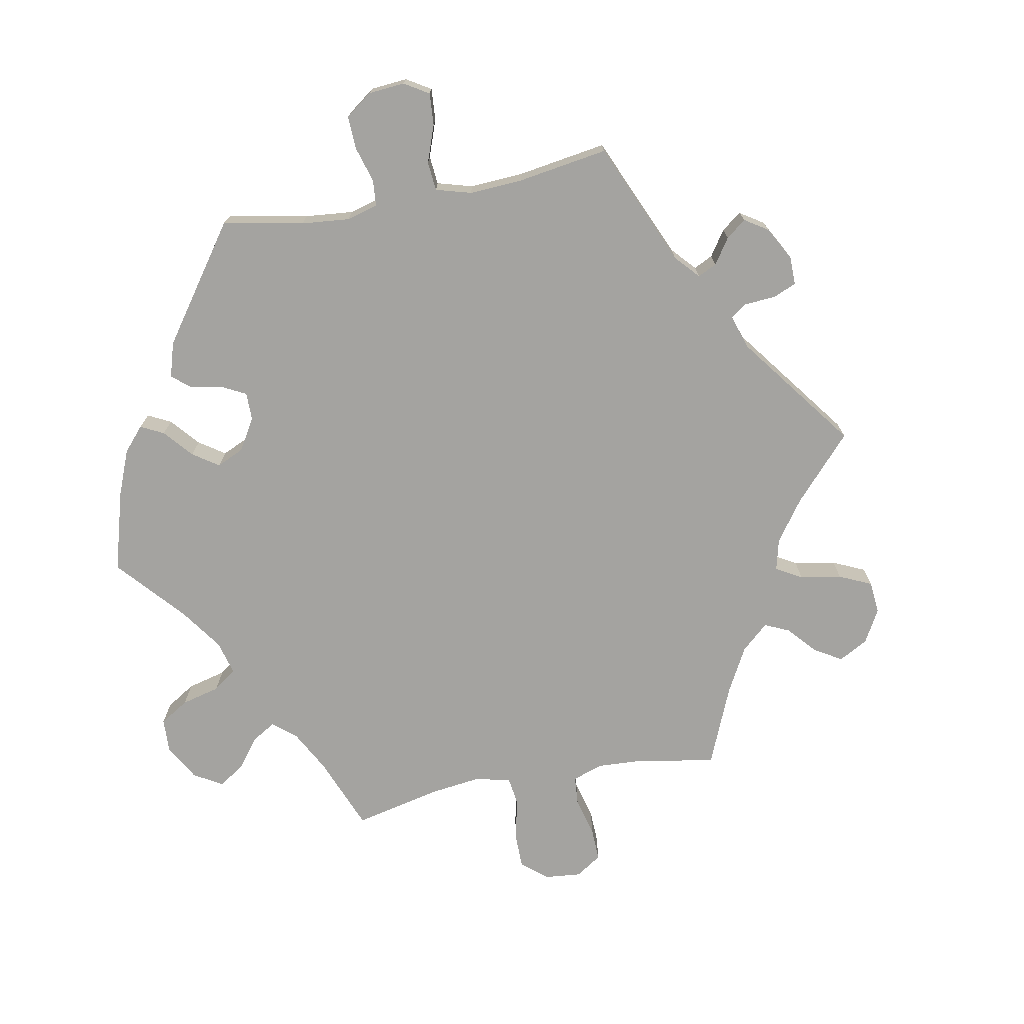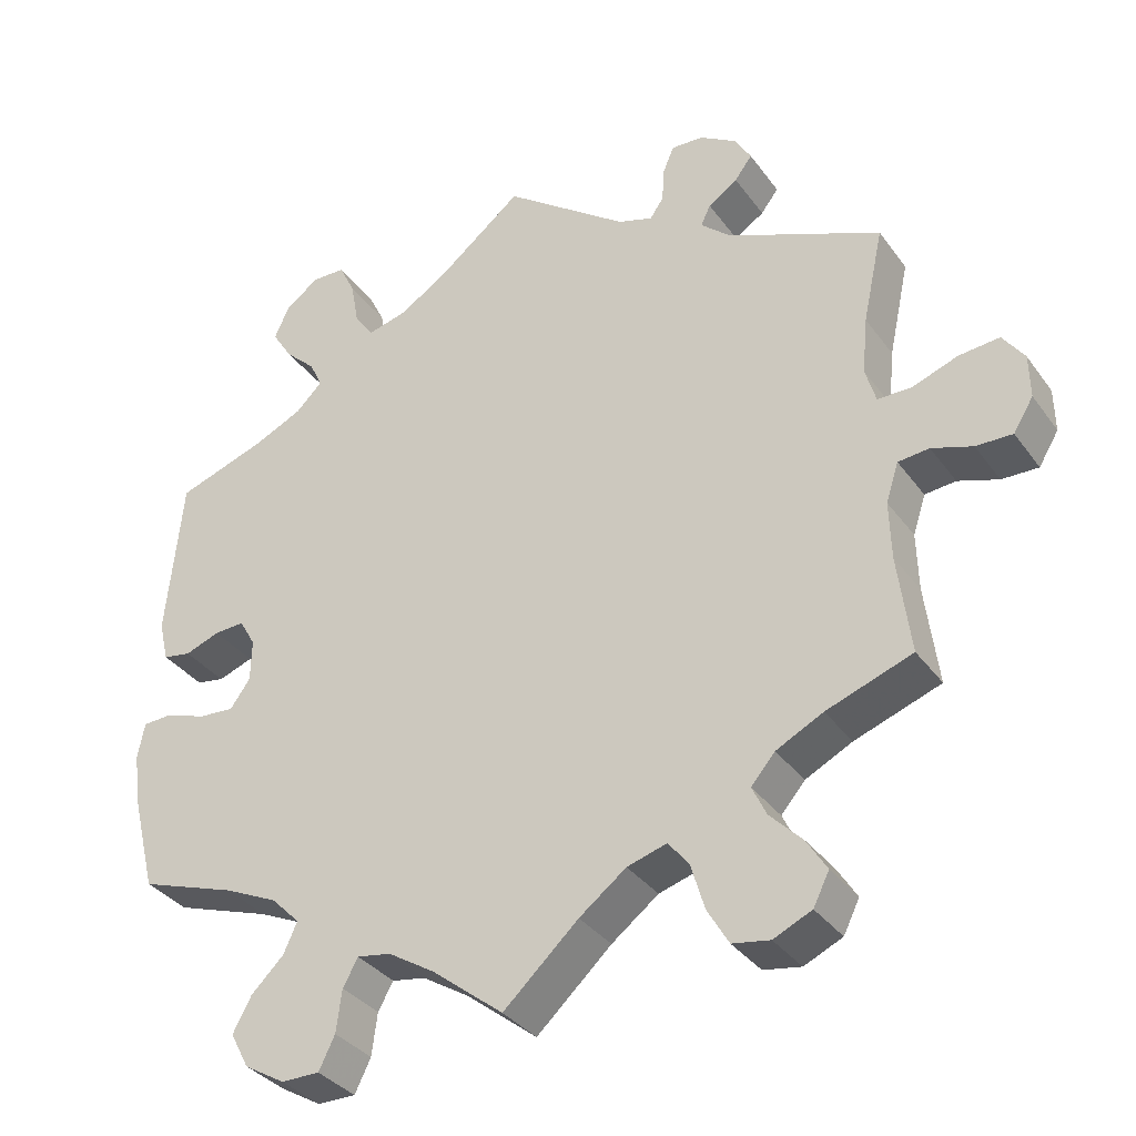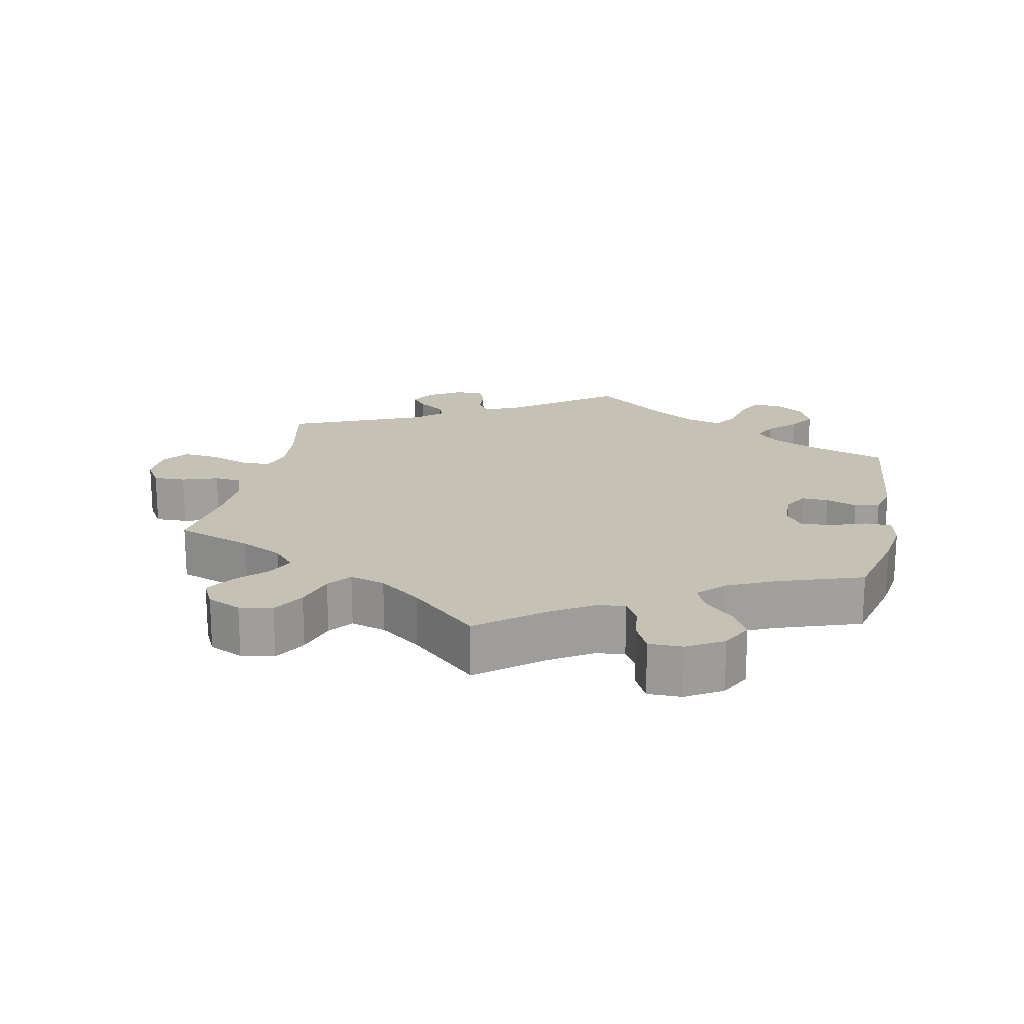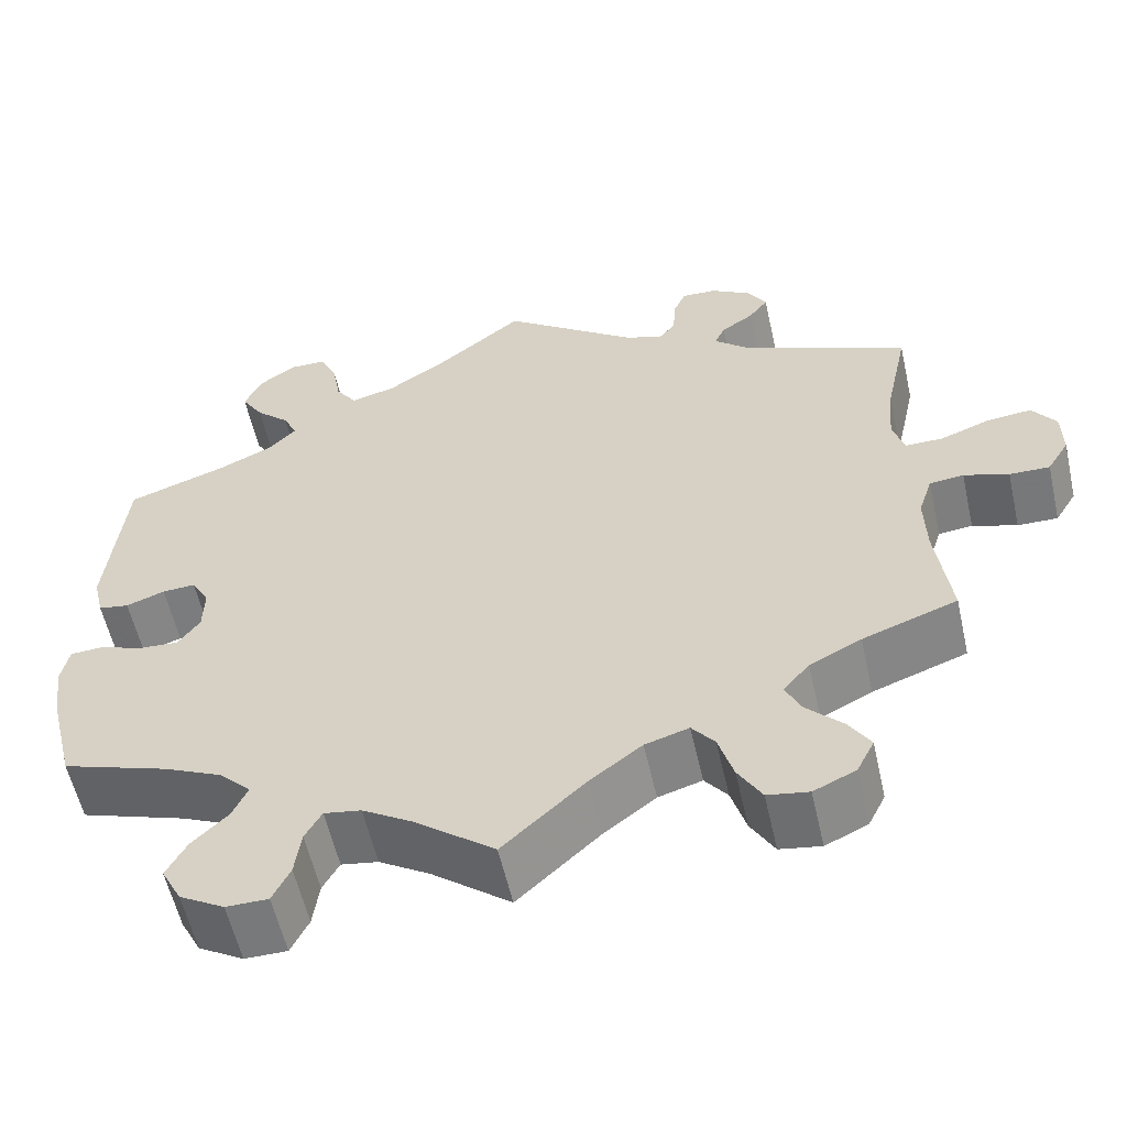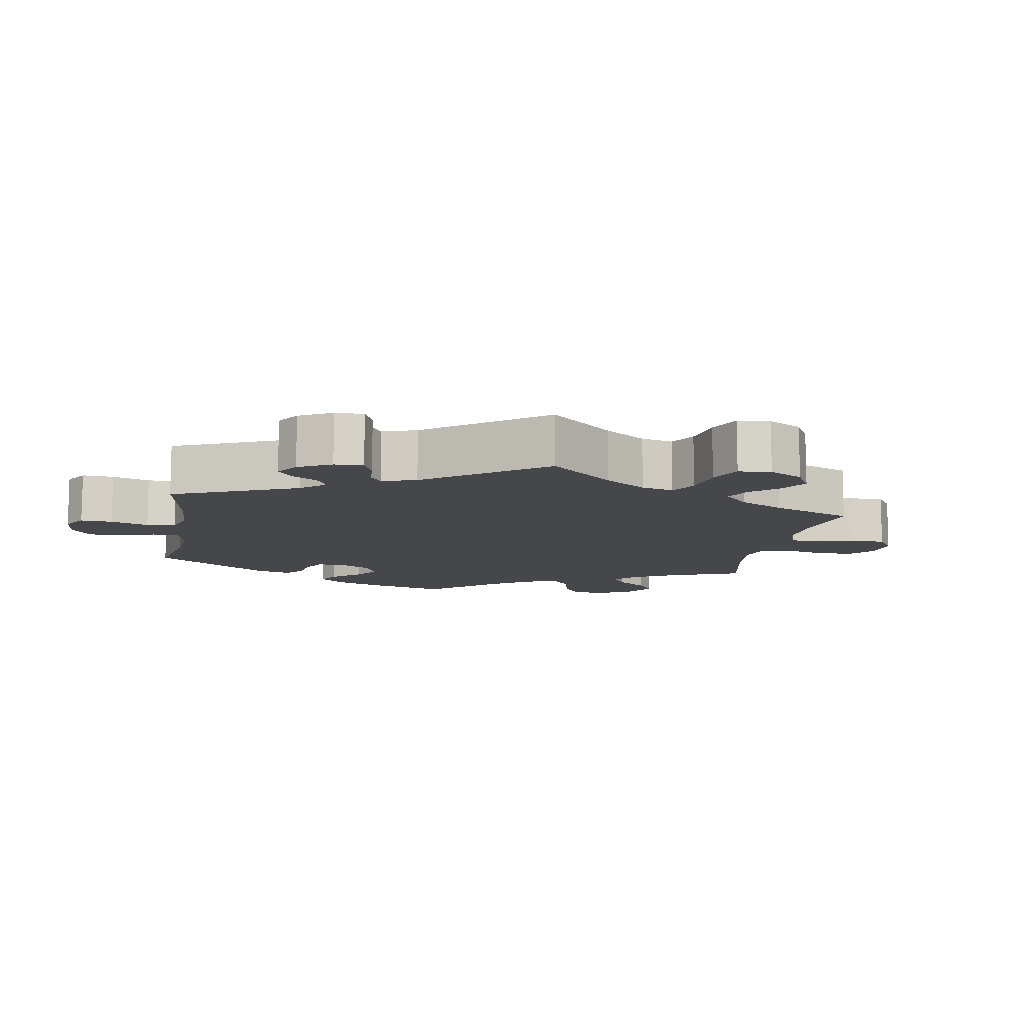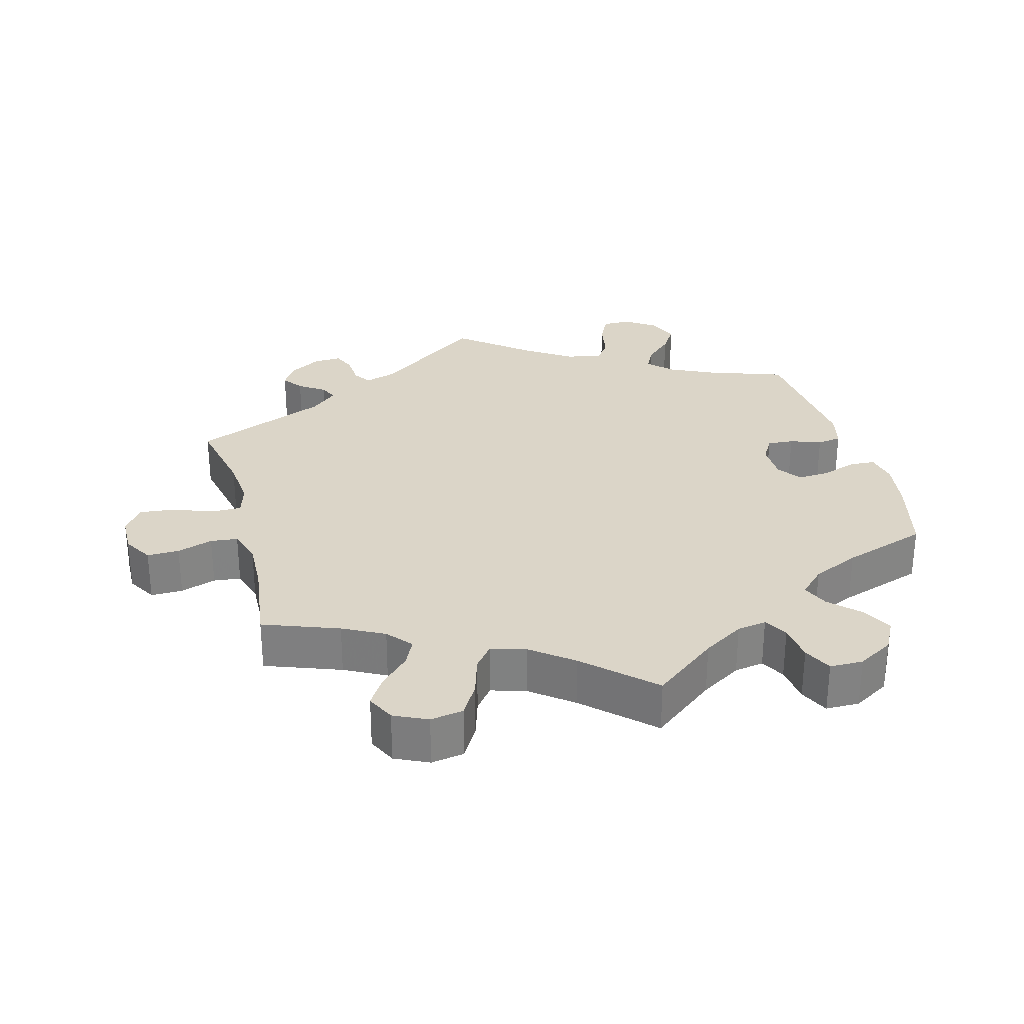
<metadata>
{"format":"obj","ext":"obj","renderer":"f3d","projection":"perspective","resolution":1024,"background":"white","views":[{"elev":-72.9,"azim":-19.3,"up":"+Y"},{"elev":-34.5,"azim":30.7,"up":"+Z"},{"elev":18.7,"azim":-168.5,"up":"+Y"},{"elev":-57.7,"azim":12.7,"up":"+Z"},{"elev":-10.4,"azim":49.9,"up":"+Y"},{"elev":29.5,"azim":165.3,"up":"+Y"}]}
</metadata>
<code>
v -0.53 0.07 -0.171
v -0.54 0.07 -0.101
v -0.531 0.07 -0.056
v -0.494 0.07 -0.054
v -0.443 0.07 -0.072
v -0.398 0.07 -0.075
v -0.373 0.07 -0.04
v -0.372 0.07 0.013
v -0.392 0.07 0.048
v -0.43 0.07 0.046
v -0.474 0.07 0.03
v -0.509 0.07 0.036
v -0.521 0.07 0.087
v -0.501 0.07 0.289
v -0.39 0.07 0.327
v -0.327 0.07 0.356
v -0.294 0.07 0.389
v -0.31 0.07 0.423
v -0.349 0.07 0.46
v -0.374 0.07 0.5
v -0.355 0.07 0.543
v -0.312 0.07 0.573
v -0.271 0.07 0.572
v -0.251 0.07 0.531
v -0.241 0.07 0.475
v -0.217 0.07 0.441
v -0.166 0.07 0.454
v -0.102 0.07 0.496
v 0 0.07 0.578
v 0.156 0.07 0.463
v 0.2 0.07 0.449
v 0.217 0.07 0.474
v 0.22 0.07 0.518
v 0.234 0.07 0.551
v 0.274 0.07 0.549
v 0.32 0.07 0.521
v 0.341 0.07 0.486
v 0.319 0.07 0.457
v 0.282 0.07 0.432
v 0.27 0.07 0.406
v 0.308 0.07 0.372
v 0.501 0.07 0.29
v 0.475 0.07 0.17
v 0.468 0.07 0.098
v 0.481 0.07 0.053
v 0.524 0.07 0.053
v 0.581 0.07 0.074
v 0.632 0.07 0.079
v 0.659 0.07 0.041
v 0.66 0.07 -0.014
v 0.635 0.07 -0.055
v 0.589 0.07 -0.054
v 0.538 0.07 -0.037
v 0.499 0.07 -0.041
v 0.483 0.07 -0.09
v 0.485 0.07 -0.163
v 0.501 0.07 -0.288
v 0.393 0.07 -0.327
v 0.334 0.07 -0.357
v 0.304 0.07 -0.392
v 0.322 0.07 -0.43
v 0.363 0.07 -0.472
v 0.388 0.07 -0.512
v 0.368 0.07 -0.552
v 0.32 0.07 -0.574
v 0.273 0.07 -0.566
v 0.246 0.07 -0.52
v 0.229 0.07 -0.463
v 0.203 0.07 -0.43
v 0.153 0.07 -0.445
v 0.094 0.07 -0.49
v 0 0.07 -0.577
v -0.09 0.07 -0.506
v -0.148 0.07 -0.47
v -0.19 0.07 -0.463
v -0.209 0.07 -0.497
v -0.216 0.07 -0.55
v -0.236 0.07 -0.591
v -0.284 0.07 -0.591
v -0.335 0.07 -0.561
v -0.358 0.07 -0.517
v -0.335 0.07 -0.474
v -0.294 0.07 -0.434
v -0.277 0.07 -0.396
v -0.313 0.07 -0.36
v -0.38 0.07 -0.329
v -0.501 0.07 -0.288
v -0.53 0 -0.171
v -0.54 0 -0.101
v -0.531 0 -0.056
v -0.494 0 -0.054
v -0.443 0 -0.072
v -0.398 0 -0.075
v -0.373 0 -0.04
v -0.372 0 0.013
v -0.392 0 0.048
v -0.43 0 0.046
v -0.474 0 0.03
v -0.509 0 0.036
v -0.521 0 0.087
v -0.501 0 0.289
v -0.39 0 0.327
v -0.327 0 0.356
v -0.294 0 0.389
v -0.31 0 0.423
v -0.349 0 0.46
v -0.374 0 0.5
v -0.355 0 0.543
v -0.312 0 0.573
v -0.271 0 0.572
v -0.251 0 0.531
v -0.241 0 0.475
v -0.217 0 0.441
v -0.166 0 0.454
v -0.102 0 0.496
v 0 0 0.578
v 0.156 0 0.463
v 0.2 0 0.449
v 0.217 0 0.474
v 0.22 0 0.518
v 0.234 0 0.551
v 0.274 0 0.549
v 0.32 0 0.521
v 0.341 0 0.486
v 0.319 0 0.457
v 0.282 0 0.432
v 0.27 0 0.406
v 0.308 0 0.372
v 0.501 0 0.29
v 0.475 0 0.17
v 0.468 0 0.098
v 0.481 0 0.053
v 0.524 0 0.053
v 0.581 0 0.074
v 0.632 0 0.079
v 0.659 0 0.041
v 0.66 0 -0.014
v 0.635 0 -0.055
v 0.589 0 -0.054
v 0.538 0 -0.037
v 0.499 0 -0.041
v 0.483 0 -0.09
v 0.485 0 -0.163
v 0.501 0 -0.288
v 0.393 0 -0.327
v 0.334 0 -0.357
v 0.304 0 -0.392
v 0.322 0 -0.43
v 0.363 0 -0.472
v 0.388 0 -0.512
v 0.368 0 -0.552
v 0.32 0 -0.574
v 0.273 0 -0.566
v 0.246 0 -0.52
v 0.229 0 -0.463
v 0.203 0 -0.43
v 0.153 0 -0.445
v 0.094 0 -0.49
v 0 0 -0.577
v -0.09 0 -0.506
v -0.148 0 -0.47
v -0.19 0 -0.463
v -0.209 0 -0.497
v -0.216 0 -0.55
v -0.236 0 -0.591
v -0.284 0 -0.591
v -0.335 0 -0.561
v -0.358 0 -0.517
v -0.335 0 -0.474
v -0.294 0 -0.434
v -0.277 0 -0.396
v -0.313 0 -0.36
v -0.38 0 -0.329
v -0.501 0 -0.288
f 86 87 1 2
f 85 86 2 3
f 84 85 3 4
f 80 81 82 83
f 80 83 84
f 79 80 84
f 76 77 78 79
f 75 76 79 84
f 74 75 84 4
f 71 72 73
f 70 71 73 74
f 69 70 74 4
f 65 66 67 68
f 65 68 69
f 64 65 69
f 61 62 63 64
f 60 61 64 69
f 59 60 69 4
f 56 57 58
f 55 56 58 59
f 54 55 59
f 50 51 52 53
f 50 53 54
f 49 50 54
f 46 47 48 49
f 45 46 49 54
f 44 45 54 59
f 41 42 43
f 40 41 43 44
f 36 37 38 39
f 36 39 40
f 35 36 40
f 32 33 34 35
f 31 32 35 40
f 30 31 40 44
f 28 29 30 44
f 22 23 24 25
f 22 25 26
f 21 22 26
f 18 19 20 21
f 17 18 21 26
f 16 17 26 27
f 12 13 14 15
f 10 11 12 15
f 9 10 15 16
f 8 9 16 27
f 59 4 5
f 59 5 6
f 44 59 6 7
f 27 28 44
f 7 8 27 44
f 89 88 174 173
f 90 89 173 172
f 91 90 172 171
f 170 169 168 167
f 171 170 167
f 171 167 166
f 166 165 164 163
f 171 166 163 162
f 91 171 162 161
f 160 159 158
f 161 160 158 157
f 91 161 157 156
f 155 154 153 152
f 156 155 152
f 156 152 151
f 151 150 149 148
f 156 151 148 147
f 91 156 147 146
f 145 144 143
f 146 145 143 142
f 146 142 141
f 140 139 138 137
f 141 140 137
f 141 137 136
f 136 135 134 133
f 141 136 133 132
f 146 141 132 131
f 130 129 128
f 131 130 128 127
f 126 125 124 123
f 127 126 123
f 127 123 122
f 122 121 120 119
f 127 122 119 118
f 131 127 118 117
f 131 117 116 115
f 112 111 110 109
f 113 112 109
f 113 109 108
f 108 107 106 105
f 113 108 105 104
f 114 113 104 103
f 102 101 100 99
f 102 99 98 97
f 103 102 97 96
f 114 103 96 95
f 92 91 146
f 93 92 146
f 94 93 146 131
f 131 115 114
f 131 114 95 94
f 1 88 89 2
f 2 89 90 3
f 3 90 91 4
f 4 91 92 5
f 5 92 93 6
f 6 93 94 7
f 7 94 95 8
f 8 95 96 9
f 9 96 97 10
f 10 97 98 11
f 11 98 99 12
f 12 99 100 13
f 13 100 101 14
f 14 101 102 15
f 15 102 103 16
f 16 103 104 17
f 17 104 105 18
f 18 105 106 19
f 19 106 107 20
f 20 107 108 21
f 21 108 109 22
f 22 109 110 23
f 23 110 111 24
f 24 111 112 25
f 25 112 113 26
f 26 113 114 27
f 27 114 115 28
f 28 115 116 29
f 29 116 117 30
f 30 117 118 31
f 31 118 119 32
f 32 119 120 33
f 33 120 121 34
f 34 121 122 35
f 35 122 123 36
f 36 123 124 37
f 37 124 125 38
f 38 125 126 39
f 39 126 127 40
f 40 127 128 41
f 41 128 129 42
f 42 129 130 43
f 43 130 131 44
f 44 131 132 45
f 45 132 133 46
f 46 133 134 47
f 47 134 135 48
f 48 135 136 49
f 49 136 137 50
f 50 137 138 51
f 51 138 139 52
f 52 139 140 53
f 53 140 141 54
f 54 141 142 55
f 55 142 143 56
f 56 143 144 57
f 57 144 145 58
f 58 145 146 59
f 59 146 147 60
f 60 147 148 61
f 61 148 149 62
f 62 149 150 63
f 63 150 151 64
f 64 151 152 65
f 65 152 153 66
f 66 153 154 67
f 67 154 155 68
f 68 155 156 69
f 69 156 157 70
f 70 157 158 71
f 71 158 159 72
f 72 159 160 73
f 73 160 161 74
f 74 161 162 75
f 75 162 163 76
f 76 163 164 77
f 77 164 165 78
f 78 165 166 79
f 79 166 167 80
f 80 167 168 81
f 81 168 169 82
f 82 169 170 83
f 83 170 171 84
f 84 171 172 85
f 85 172 173 86
f 86 173 174 87
f 87 174 88 1

</code>
